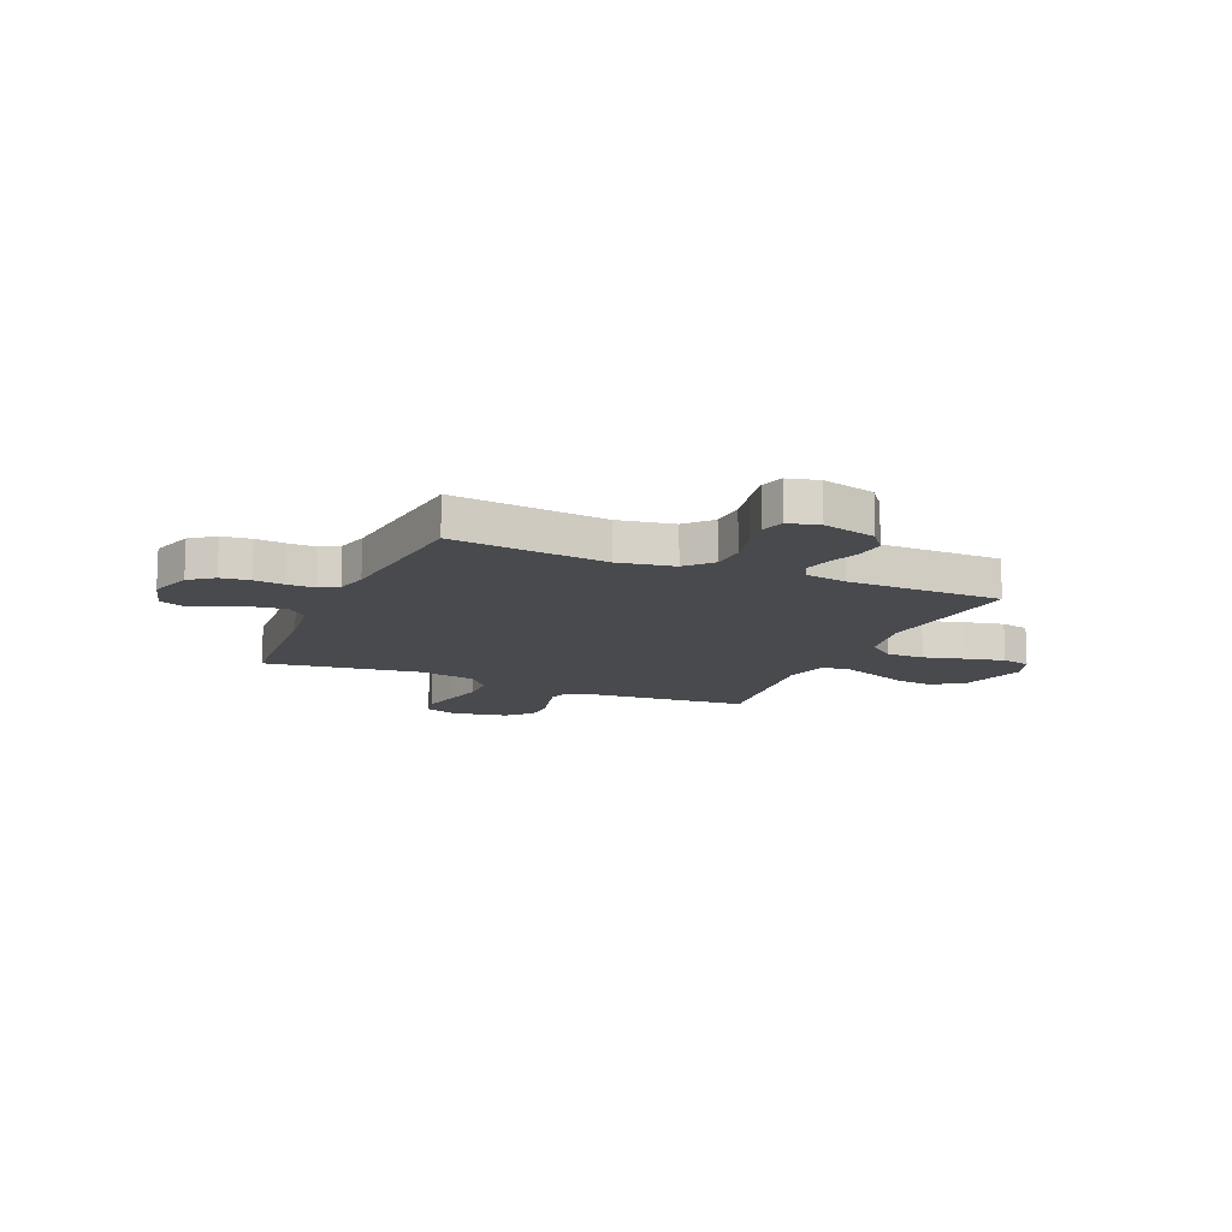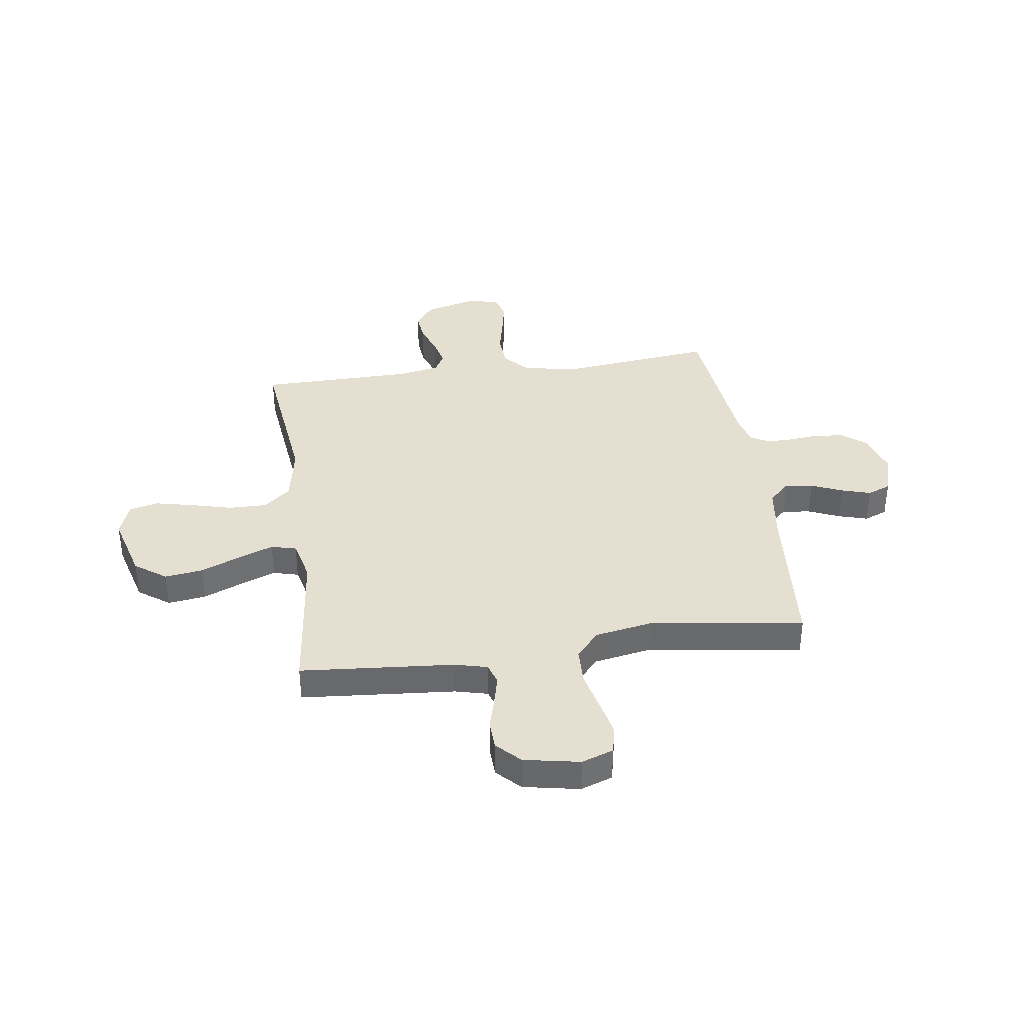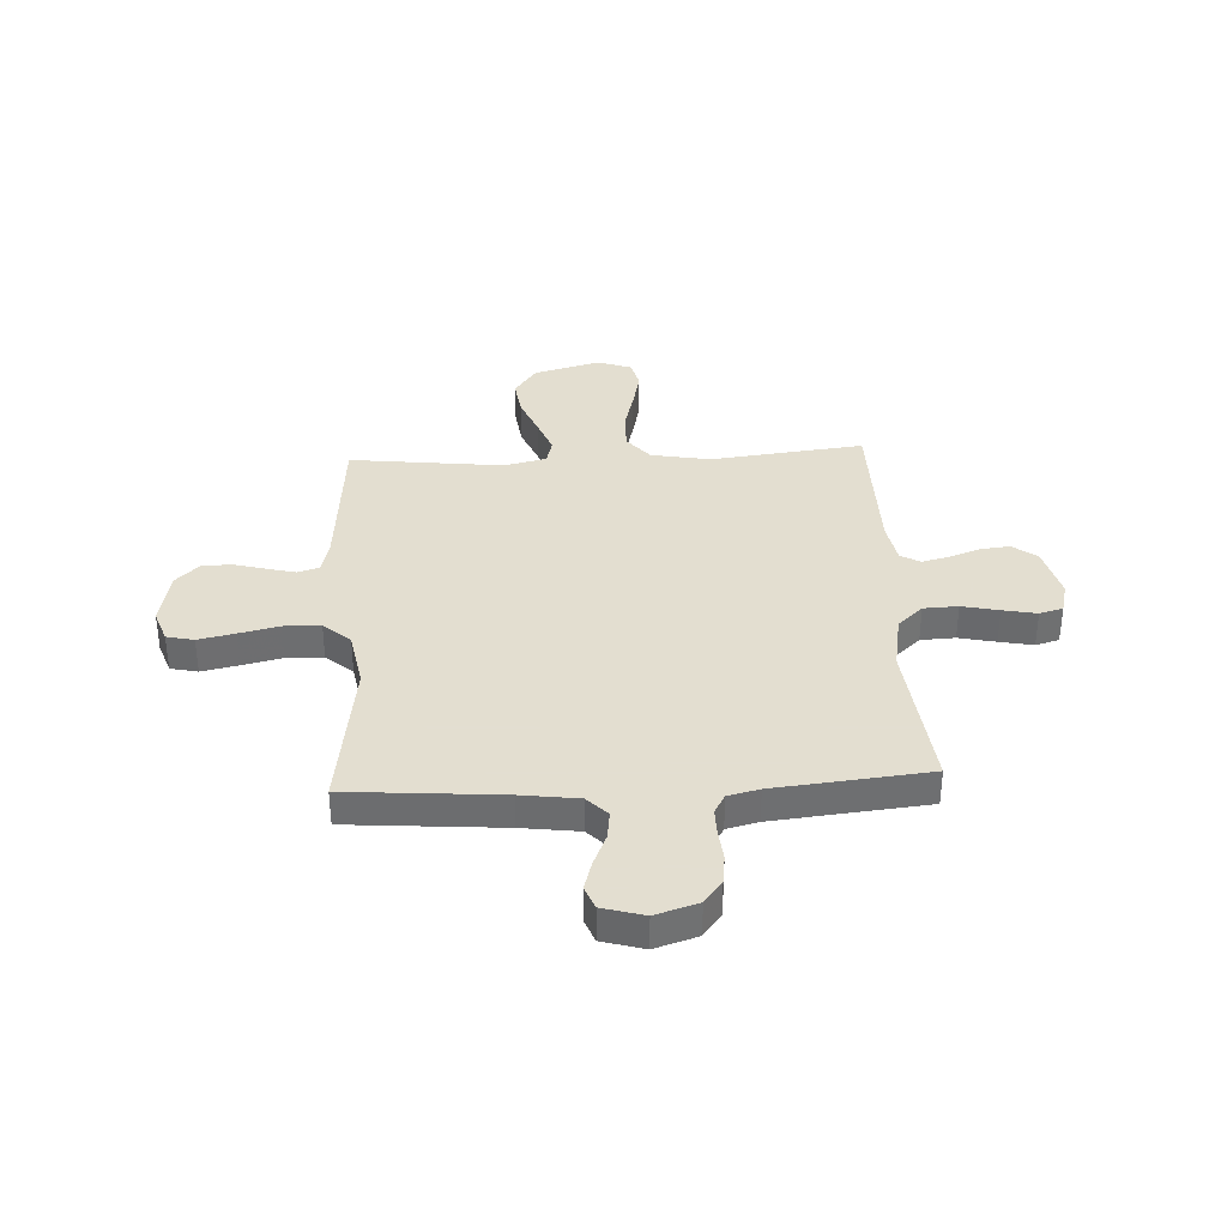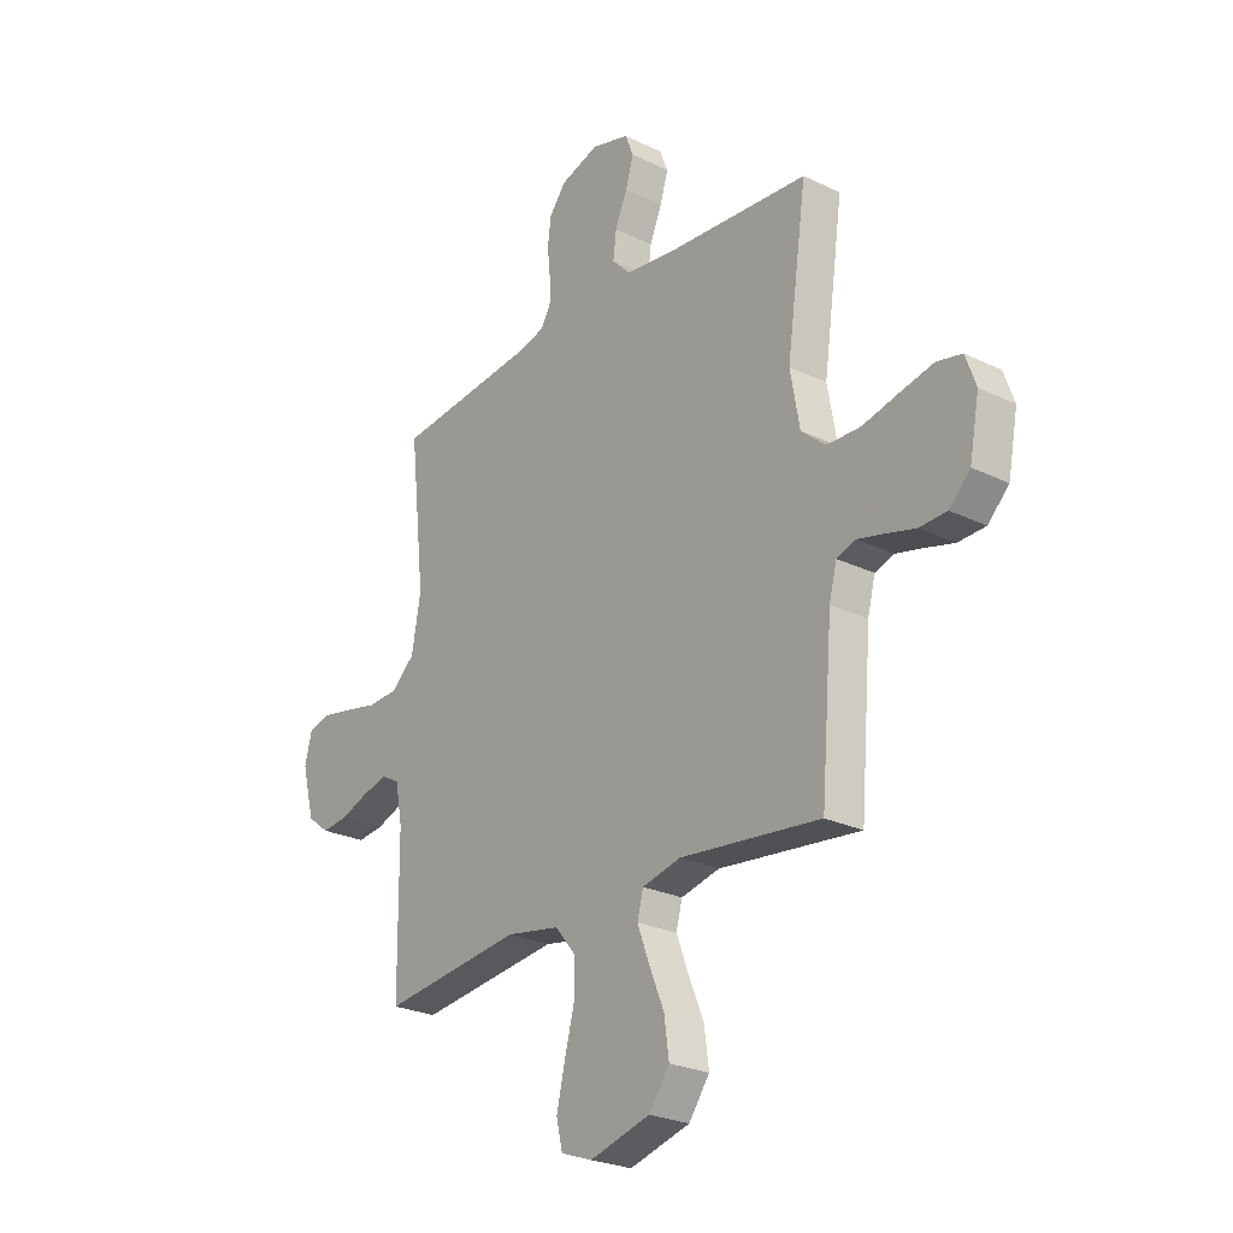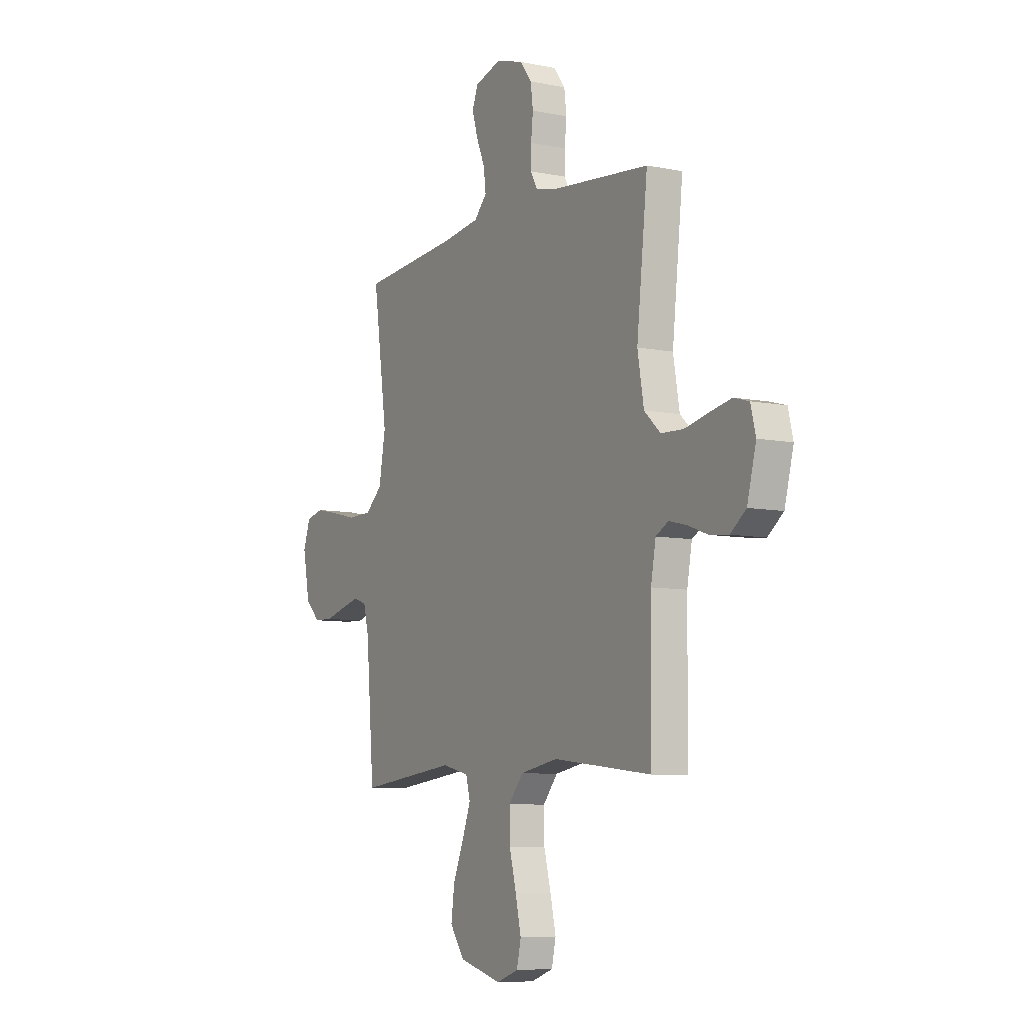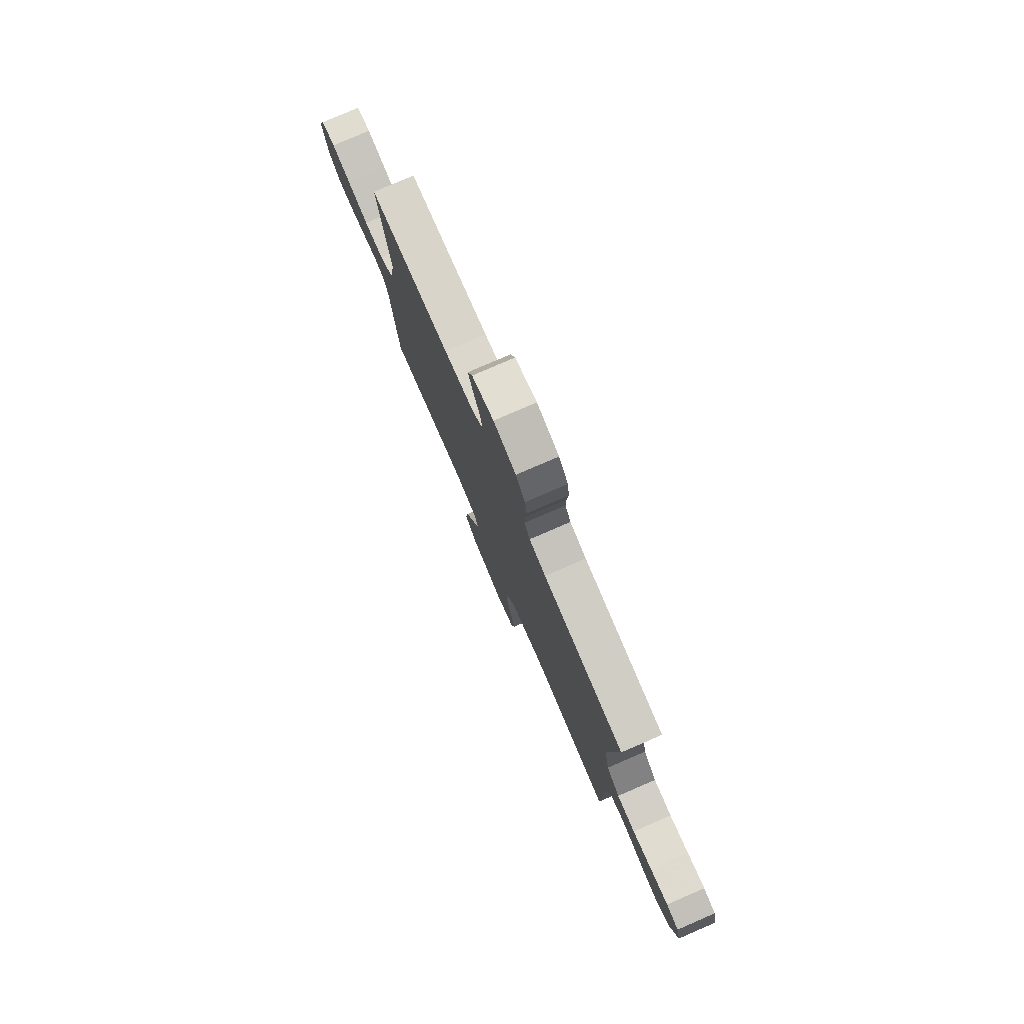
<metadata>
{"format":"obj","ext":"obj","renderer":"f3d","projection":"perspective","resolution":1024,"background":"white","views":[{"elev":-13.1,"azim":66.5,"up":"+Y"},{"elev":37.4,"azim":-98.1,"up":"+Y"},{"elev":35.9,"azim":-3.0,"up":"+Y"},{"elev":-25.4,"azim":-127.8,"up":"+Z"},{"elev":-7.7,"azim":60.4,"up":"+Z"},{"elev":79.0,"azim":66.6,"up":"+Z"}]}
</metadata>
<code>
v -0.5 0.07 -0.5
v -0.525 0.07 -0.2
v -0.541 0.07 -0.137
v -0.582 0.07 -0.124
v -0.639 0.07 -0.138
v -0.701 0.07 -0.155
v -0.759 0.07 -0.153
v -0.804 0.07 -0.109
v -0.825 0.07 0
v -0.803 0.07 0.062
v -0.75 0.07 0.074
v -0.679 0.07 0.059
v -0.601 0.07 0.041
v -0.529 0.07 0.043
v -0.477 0.07 0.088
v -0.457 0.07 0.2
v -0.5 0.07 0.5
v -0.2 0.07 0.524
v -0.088 0.07 0.539
v -0.049 0.07 0.579
v -0.056 0.07 0.634
v -0.082 0.07 0.695
v -0.099 0.07 0.752
v -0.081 0.07 0.797
v 0 0.07 0.82
v 0.083 0.07 0.794
v 0.118 0.07 0.748
v 0.125 0.07 0.692
v 0.119 0.07 0.634
v 0.118 0.07 0.582
v 0.139 0.07 0.545
v 0.2 0.07 0.53
v 0.5 0.07 0.5
v 0.467 0.07 0.2
v 0.486 0.07 0.092
v 0.535 0.07 0.047
v 0.602 0.07 0.044
v 0.674 0.07 0.06
v 0.74 0.07 0.073
v 0.786 0.07 0.06
v 0.801 0.07 0
v 0.774 0.07 -0.103
v 0.727 0.07 -0.139
v 0.67 0.07 -0.133
v 0.61 0.07 -0.111
v 0.556 0.07 -0.098
v 0.518 0.07 -0.119
v 0.503 0.07 -0.2
v 0.5 0.07 -0.5
v 0.2 0.07 -0.466
v 0.085 0.07 -0.487
v 0.041 0.07 -0.54
v 0.042 0.07 -0.614
v 0.063 0.07 -0.694
v 0.08 0.07 -0.769
v 0.067 0.07 -0.825
v 0 0.07 -0.849
v -0.129 0.07 -0.814
v -0.173 0.07 -0.753
v -0.163 0.07 -0.679
v -0.131 0.07 -0.602
v -0.105 0.07 -0.533
v -0.118 0.07 -0.484
v -0.2 0.07 -0.465
v -0.5 0 -0.5
v -0.525 0 -0.2
v -0.541 0 -0.137
v -0.582 0 -0.124
v -0.639 0 -0.138
v -0.701 0 -0.155
v -0.759 0 -0.153
v -0.804 0 -0.109
v -0.825 0 0
v -0.803 0 0.062
v -0.75 0 0.074
v -0.679 0 0.059
v -0.601 0 0.041
v -0.529 0 0.043
v -0.477 0 0.088
v -0.457 0 0.2
v -0.5 0 0.5
v -0.2 0 0.524
v -0.088 0 0.539
v -0.049 0 0.579
v -0.056 0 0.634
v -0.082 0 0.695
v -0.099 0 0.752
v -0.081 0 0.797
v 0 0 0.82
v 0.083 0 0.794
v 0.118 0 0.748
v 0.125 0 0.692
v 0.119 0 0.634
v 0.118 0 0.582
v 0.139 0 0.545
v 0.2 0 0.53
v 0.5 0 0.5
v 0.467 0 0.2
v 0.486 0 0.092
v 0.535 0 0.047
v 0.602 0 0.044
v 0.674 0 0.06
v 0.74 0 0.073
v 0.786 0 0.06
v 0.801 0 0
v 0.774 0 -0.103
v 0.727 0 -0.139
v 0.67 0 -0.133
v 0.61 0 -0.111
v 0.556 0 -0.098
v 0.518 0 -0.119
v 0.503 0 -0.2
v 0.5 0 -0.5
v 0.2 0 -0.466
v 0.085 0 -0.487
v 0.041 0 -0.54
v 0.042 0 -0.614
v 0.063 0 -0.694
v 0.08 0 -0.769
v 0.067 0 -0.825
v 0 0 -0.849
v -0.129 0 -0.814
v -0.173 0 -0.753
v -0.163 0 -0.679
v -0.131 0 -0.602
v -0.105 0 -0.533
v -0.118 0 -0.484
v -0.2 0 -0.465
f 59 60 61
f 58 59 61
f 57 58 61
f 56 57 61
f 55 56 61
f 54 55 61
f 53 54 61
f 52 53 61 62
f 51 52 62 63
f 48 49 50
f 51 63 64
f 50 51 64
f 48 50 64
f 47 48 64
f 43 44 45
f 42 43 45
f 41 42 45
f 40 41 45
f 39 40 45
f 38 39 45
f 37 38 45
f 36 37 45 46
f 64 1 2
f 47 64 2
f 46 47 2
f 36 46 2
f 35 36 2
f 27 28 29
f 26 27 29
f 25 26 29
f 24 25 29
f 23 24 29
f 22 23 29
f 21 22 29
f 20 21 29 30
f 19 20 30 31
f 16 17 18
f 19 31 32
f 18 19 32
f 16 18 32
f 15 16 32
f 11 12 13
f 10 11 13
f 9 10 13
f 8 9 13
f 7 8 13
f 6 7 13
f 5 6 13
f 4 5 13 14
f 32 33 34
f 15 32 34
f 14 15 34
f 4 14 34
f 3 4 34
f 2 3 34 35
f 125 124 123
f 125 123 122
f 125 122 121
f 125 121 120
f 125 120 119
f 125 119 118
f 125 118 117
f 126 125 117 116
f 127 126 116 115
f 114 113 112
f 128 127 115
f 128 115 114
f 128 114 112
f 128 112 111
f 109 108 107
f 109 107 106
f 109 106 105
f 109 105 104
f 109 104 103
f 109 103 102
f 109 102 101
f 110 109 101 100
f 66 65 128
f 66 128 111
f 66 111 110
f 66 110 100
f 66 100 99
f 93 92 91
f 93 91 90
f 93 90 89
f 93 89 88
f 93 88 87
f 93 87 86
f 93 86 85
f 94 93 85 84
f 95 94 84 83
f 82 81 80
f 96 95 83
f 96 83 82
f 96 82 80
f 96 80 79
f 77 76 75
f 77 75 74
f 77 74 73
f 77 73 72
f 77 72 71
f 77 71 70
f 77 70 69
f 78 77 69 68
f 98 97 96
f 98 96 79
f 98 79 78
f 98 78 68
f 98 68 67
f 99 98 67 66
f 1 65 66 2
f 2 66 67 3
f 3 67 68 4
f 4 68 69 5
f 5 69 70 6
f 6 70 71 7
f 7 71 72 8
f 8 72 73 9
f 9 73 74 10
f 10 74 75 11
f 11 75 76 12
f 12 76 77 13
f 13 77 78 14
f 14 78 79 15
f 15 79 80 16
f 16 80 81 17
f 17 81 82 18
f 18 82 83 19
f 19 83 84 20
f 20 84 85 21
f 21 85 86 22
f 22 86 87 23
f 23 87 88 24
f 24 88 89 25
f 25 89 90 26
f 26 90 91 27
f 27 91 92 28
f 28 92 93 29
f 29 93 94 30
f 30 94 95 31
f 31 95 96 32
f 32 96 97 33
f 33 97 98 34
f 34 98 99 35
f 35 99 100 36
f 36 100 101 37
f 37 101 102 38
f 38 102 103 39
f 39 103 104 40
f 40 104 105 41
f 41 105 106 42
f 42 106 107 43
f 43 107 108 44
f 44 108 109 45
f 45 109 110 46
f 46 110 111 47
f 47 111 112 48
f 48 112 113 49
f 49 113 114 50
f 50 114 115 51
f 51 115 116 52
f 52 116 117 53
f 53 117 118 54
f 54 118 119 55
f 55 119 120 56
f 56 120 121 57
f 57 121 122 58
f 58 122 123 59
f 59 123 124 60
f 60 124 125 61
f 61 125 126 62
f 62 126 127 63
f 63 127 128 64
f 64 128 65 1

</code>
